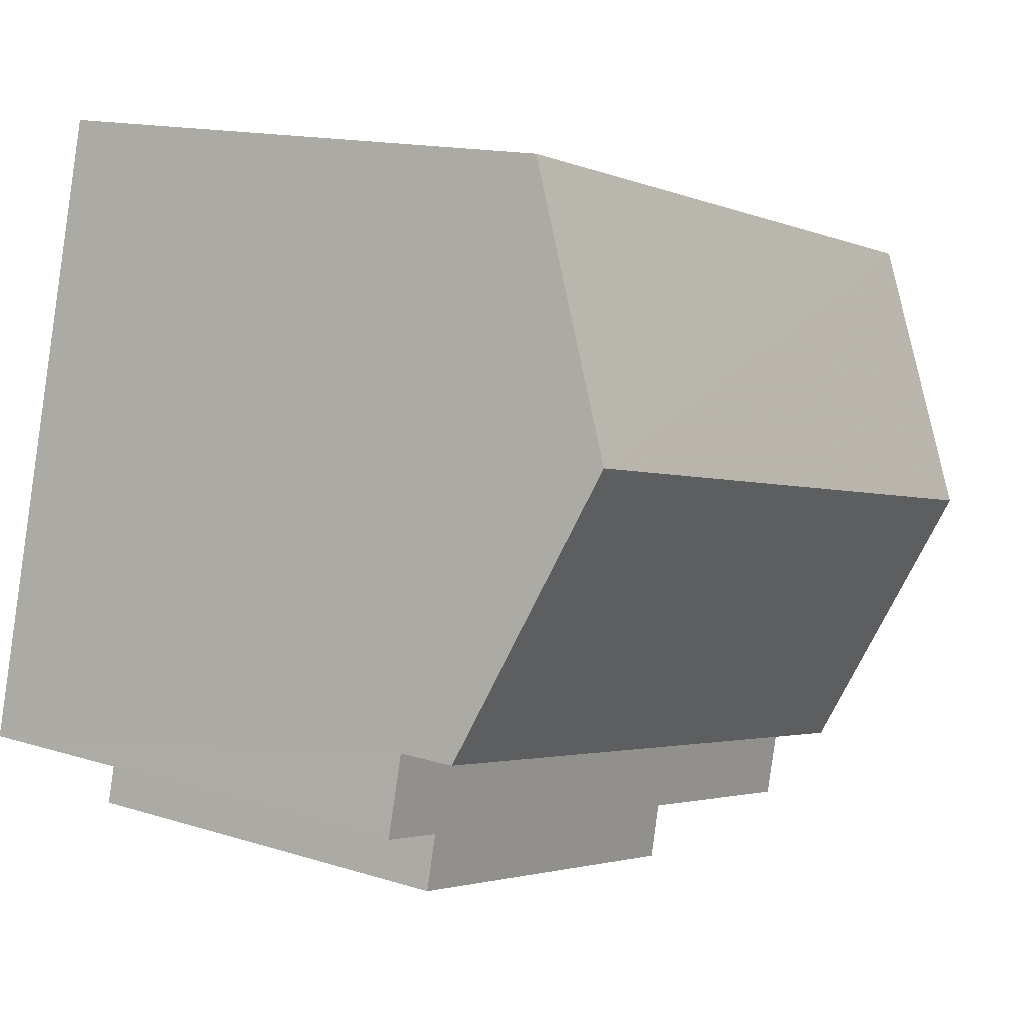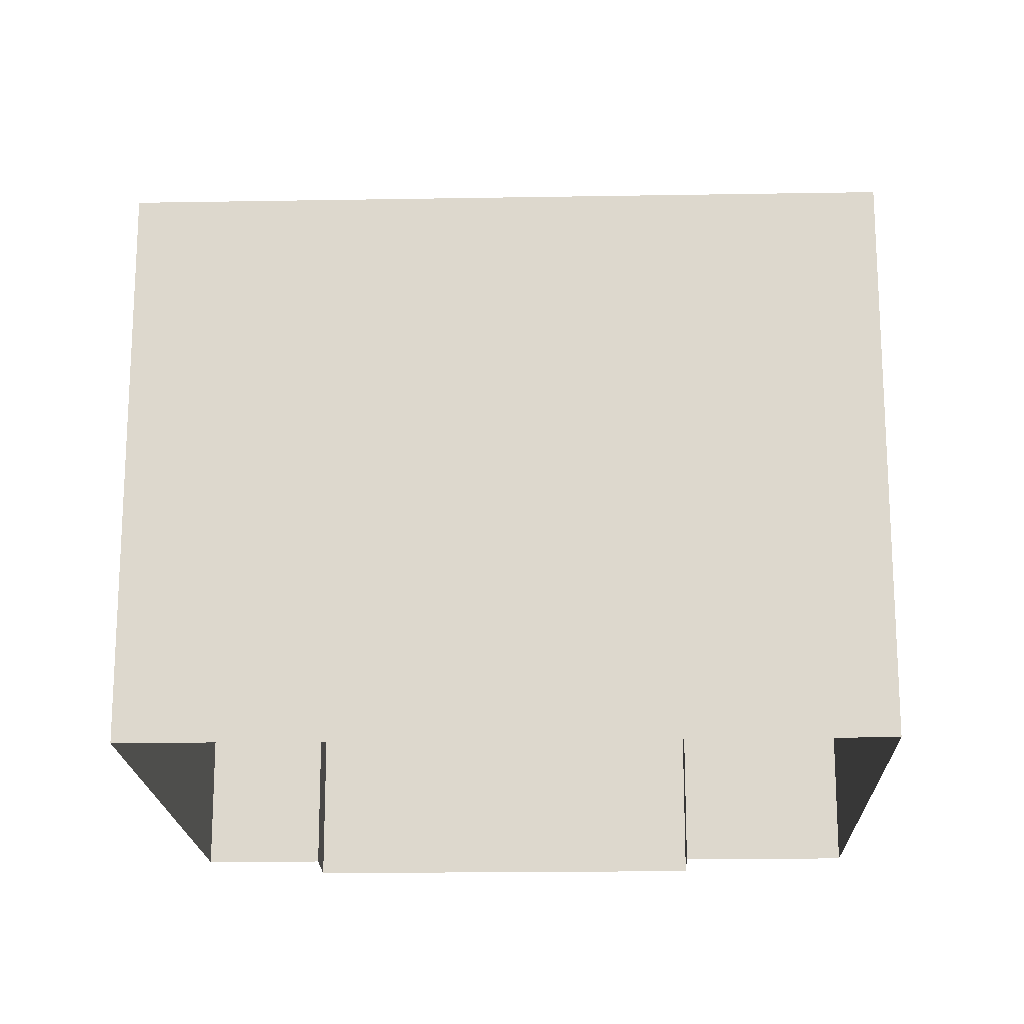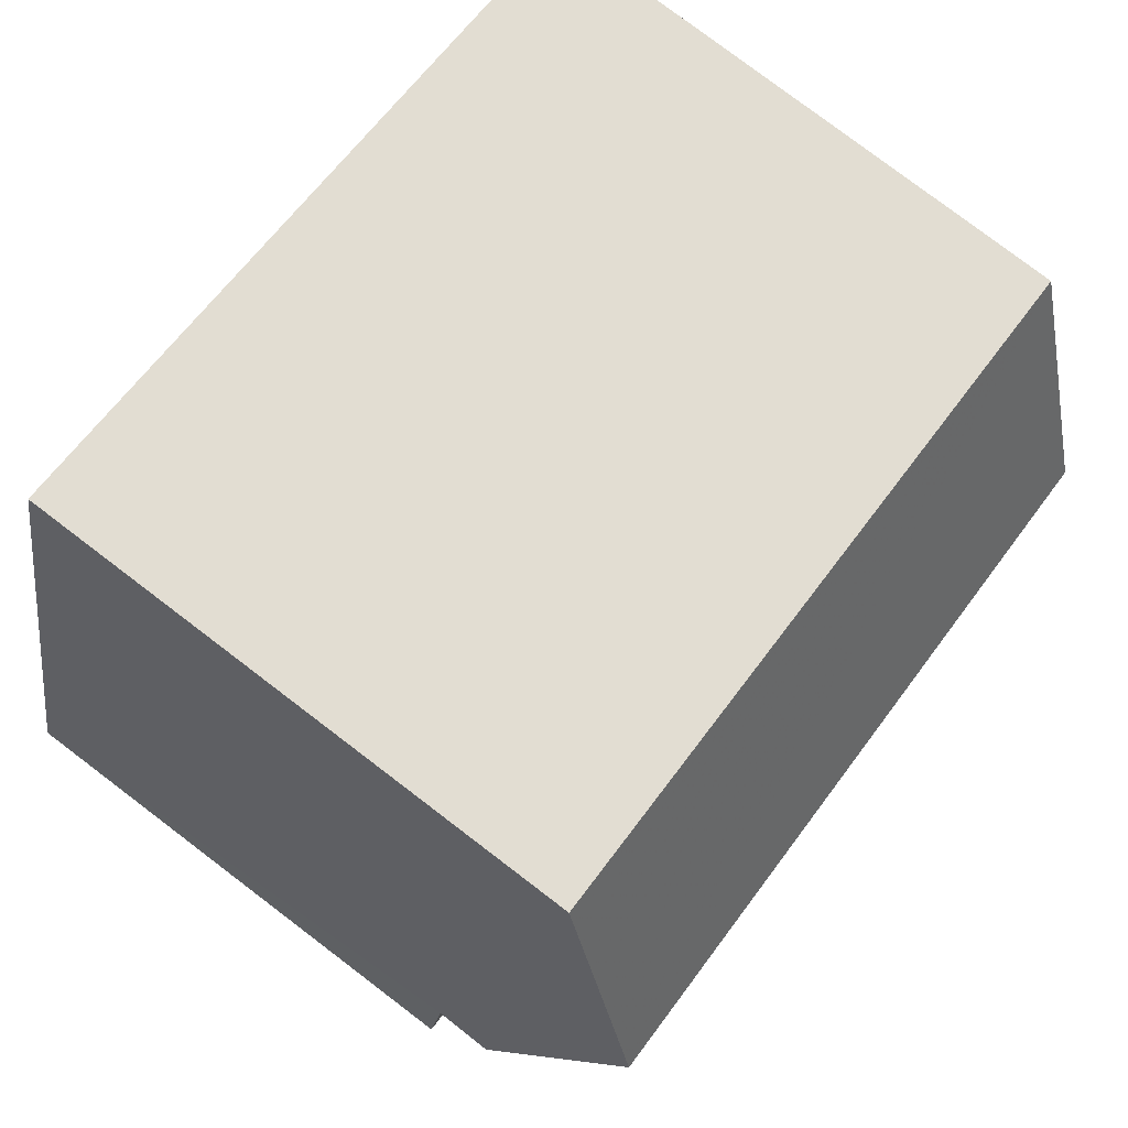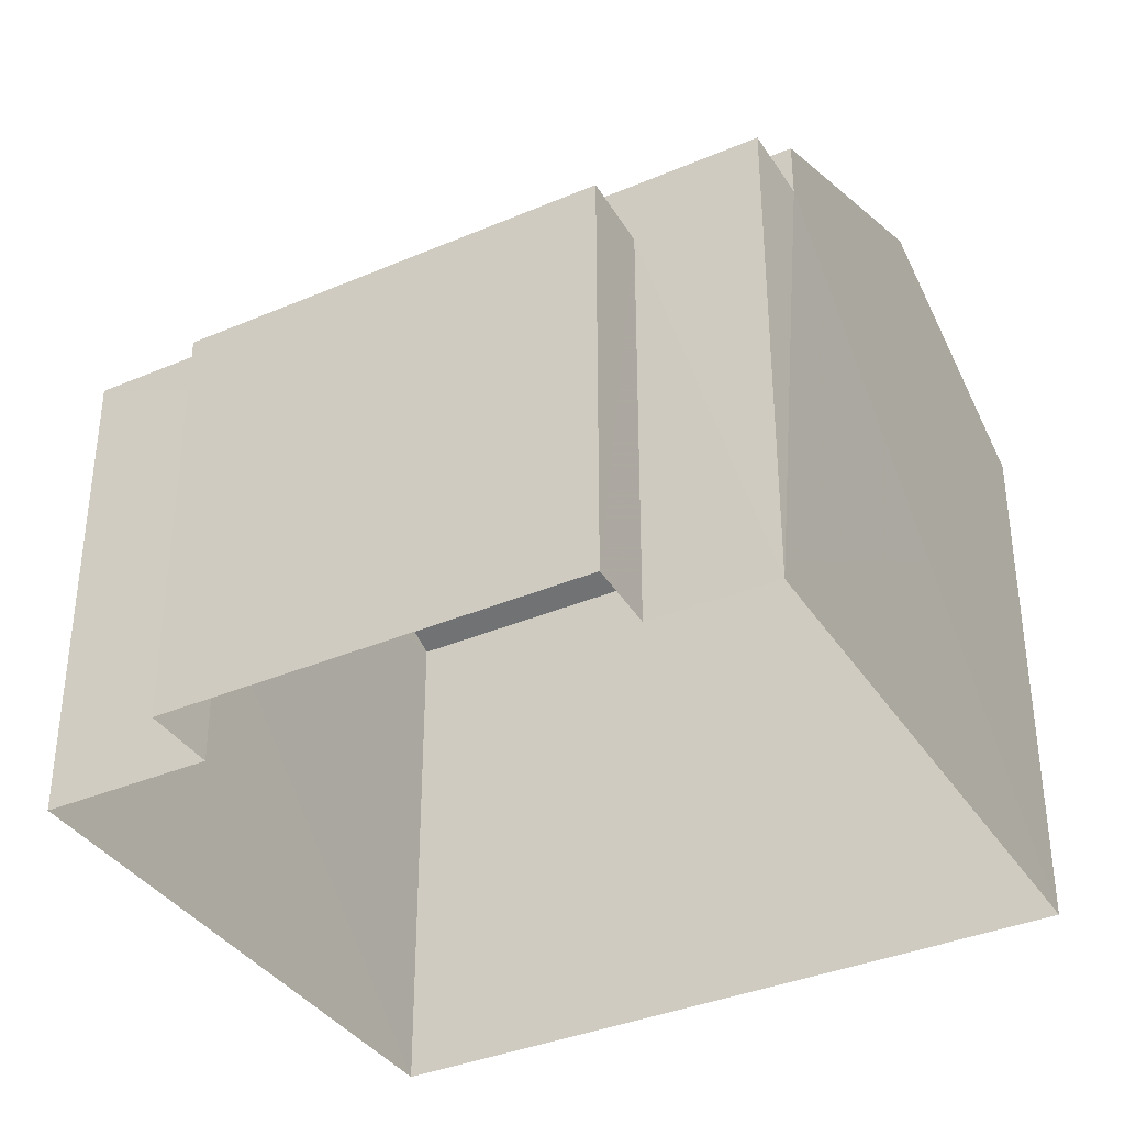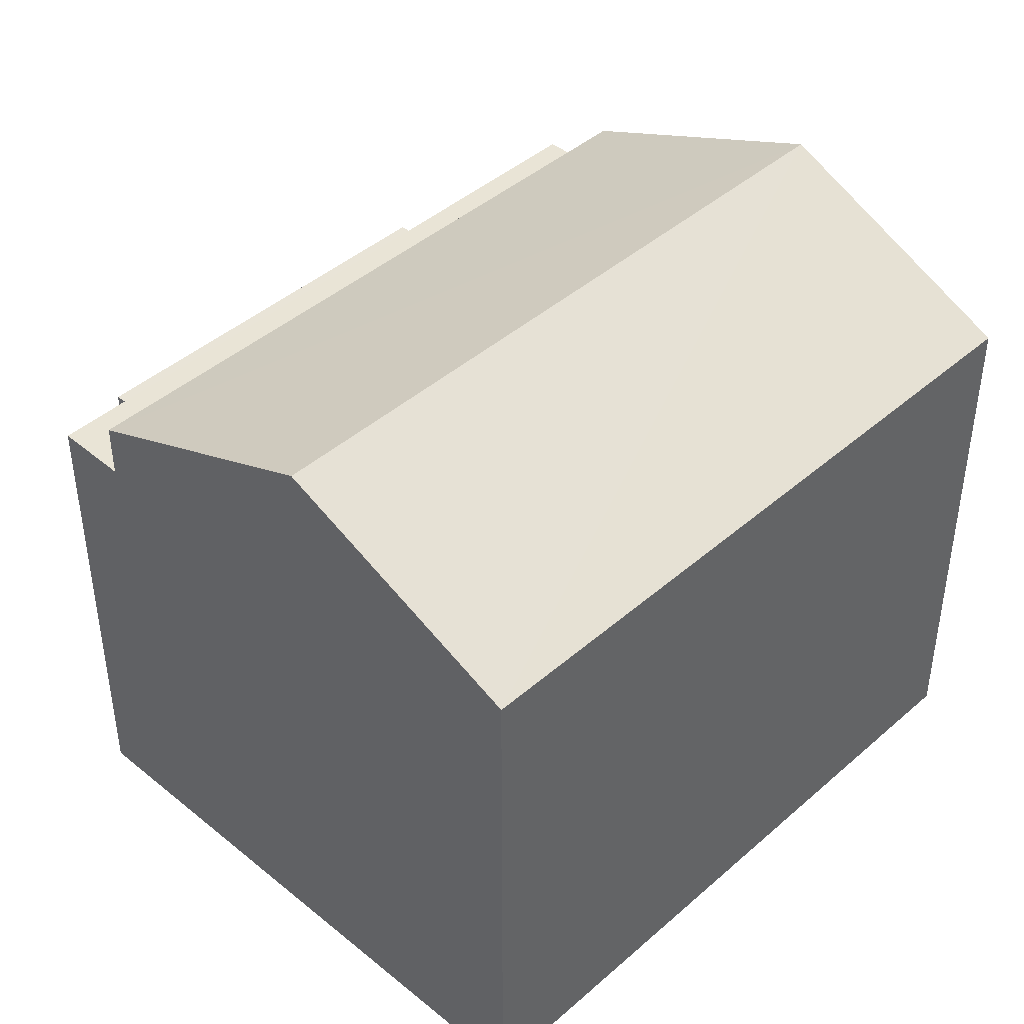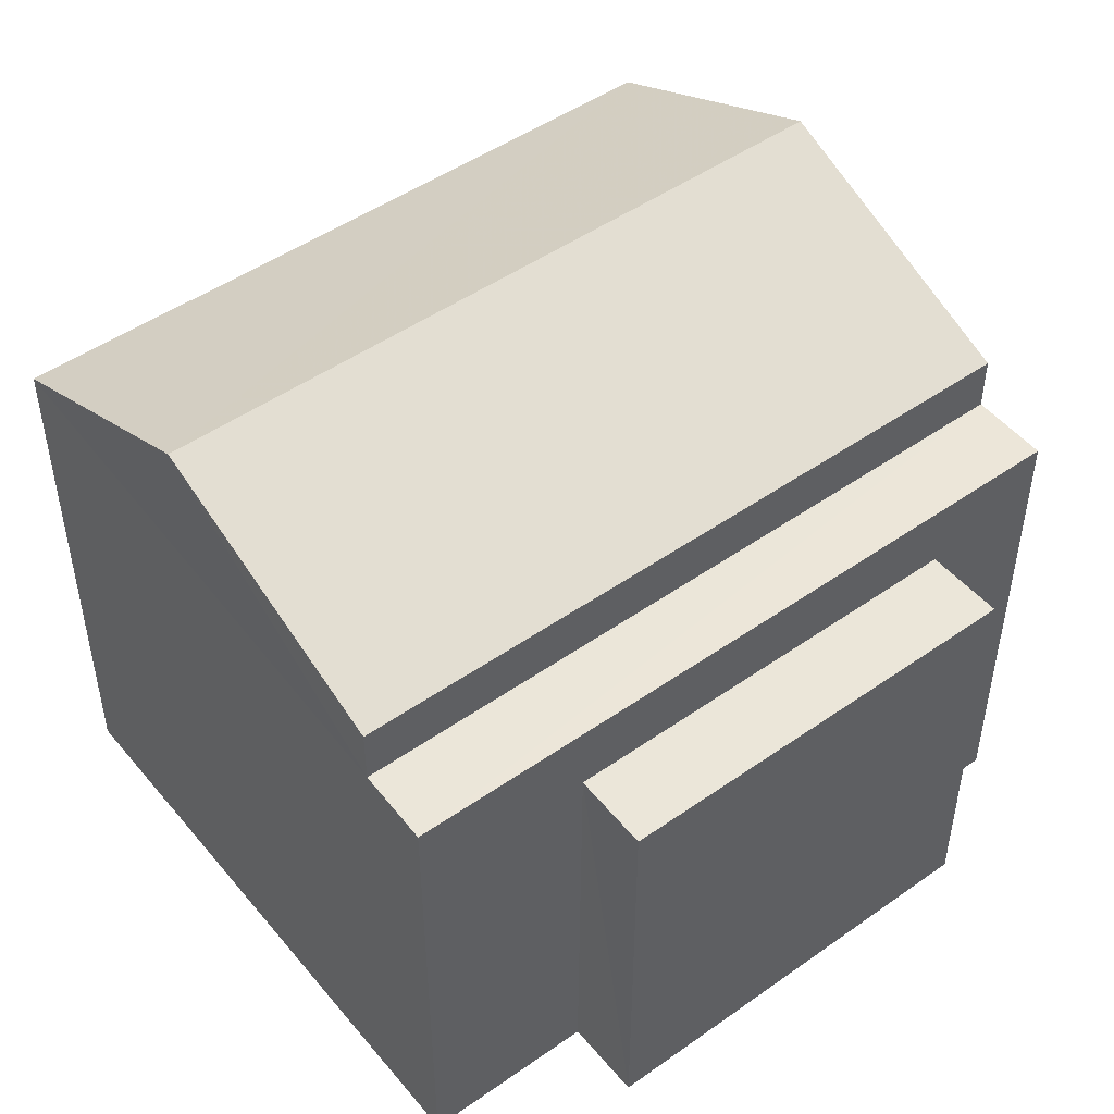
<metadata>
{"format":"obj","ext":"obj","renderer":"f3d","projection":"perspective","resolution":1024,"background":"white","views":[{"elev":14.3,"azim":-55.4,"up":"+Y"},{"elev":-18.3,"azim":168.0,"up":"+Z"},{"elev":79.9,"azim":-52.8,"up":"+Y"},{"elev":-36.5,"azim":15.2,"up":"+Z"},{"elev":43.0,"azim":120.2,"up":"+Z"},{"elev":48.7,"azim":-51.8,"up":"+Z"}]}
</metadata>
<code>
v -3.159e+05 4.024e+04 3.858
v -3.159e+05 4.024e+04 3.86
v -3.159e+05 4.024e+04 3.855
v -3.159e+05 4.024e+04 3.859
v -3.159e+05 4.023e+04 3.854
v -3.159e+05 4.024e+04 3.855
v -3.159e+05 4.024e+04 3.858
v -3.159e+05 4.023e+04 3.855
v -3.159e+05 4.024e+04 9.226
v -3.159e+05 4.024e+04 9.226
v -3.159e+05 4.023e+04 9.223
v -3.159e+05 4.024e+04 9.223
v -3.159e+05 4.024e+04 10.81
v -3.159e+05 4.024e+04 10.82
v -3.159e+05 4.024e+04 12.27
v -3.159e+05 4.024e+04 12.27
v -3.159e+05 4.024e+04 10.81
v -3.159e+05 4.024e+04 10.82
v -3.159e+05 4.024e+04 10.1
v -3.159e+05 4.024e+04 10.11
v -3.159e+05 4.023e+04 10.1
v -3.159e+05 4.024e+04 10.11
f 1 2 3
f 4 2 1
f 3 5 6
f 7 1 8
f 1 6 8
f 1 3 6
f 9 10 11
f 12 9 11
f 13 14 15
f 16 13 15
f 15 17 16
f 15 18 17
f 19 20 21
f 19 22 20
f 14 3 2
f 14 13 3
f 12 11 8
f 6 12 8
f 13 16 19
f 13 19 3
f 16 17 19
f 3 19 5
f 5 19 21
f 6 5 12
f 5 21 12
f 1 9 4
f 9 21 20
f 12 21 9
f 4 9 20
f 19 17 18
f 22 19 18
f 10 7 8
f 11 10 8
f 9 7 10
f 9 1 7
f 15 14 22
f 18 15 22
f 14 2 22
f 22 2 4
f 22 4 20

</code>
